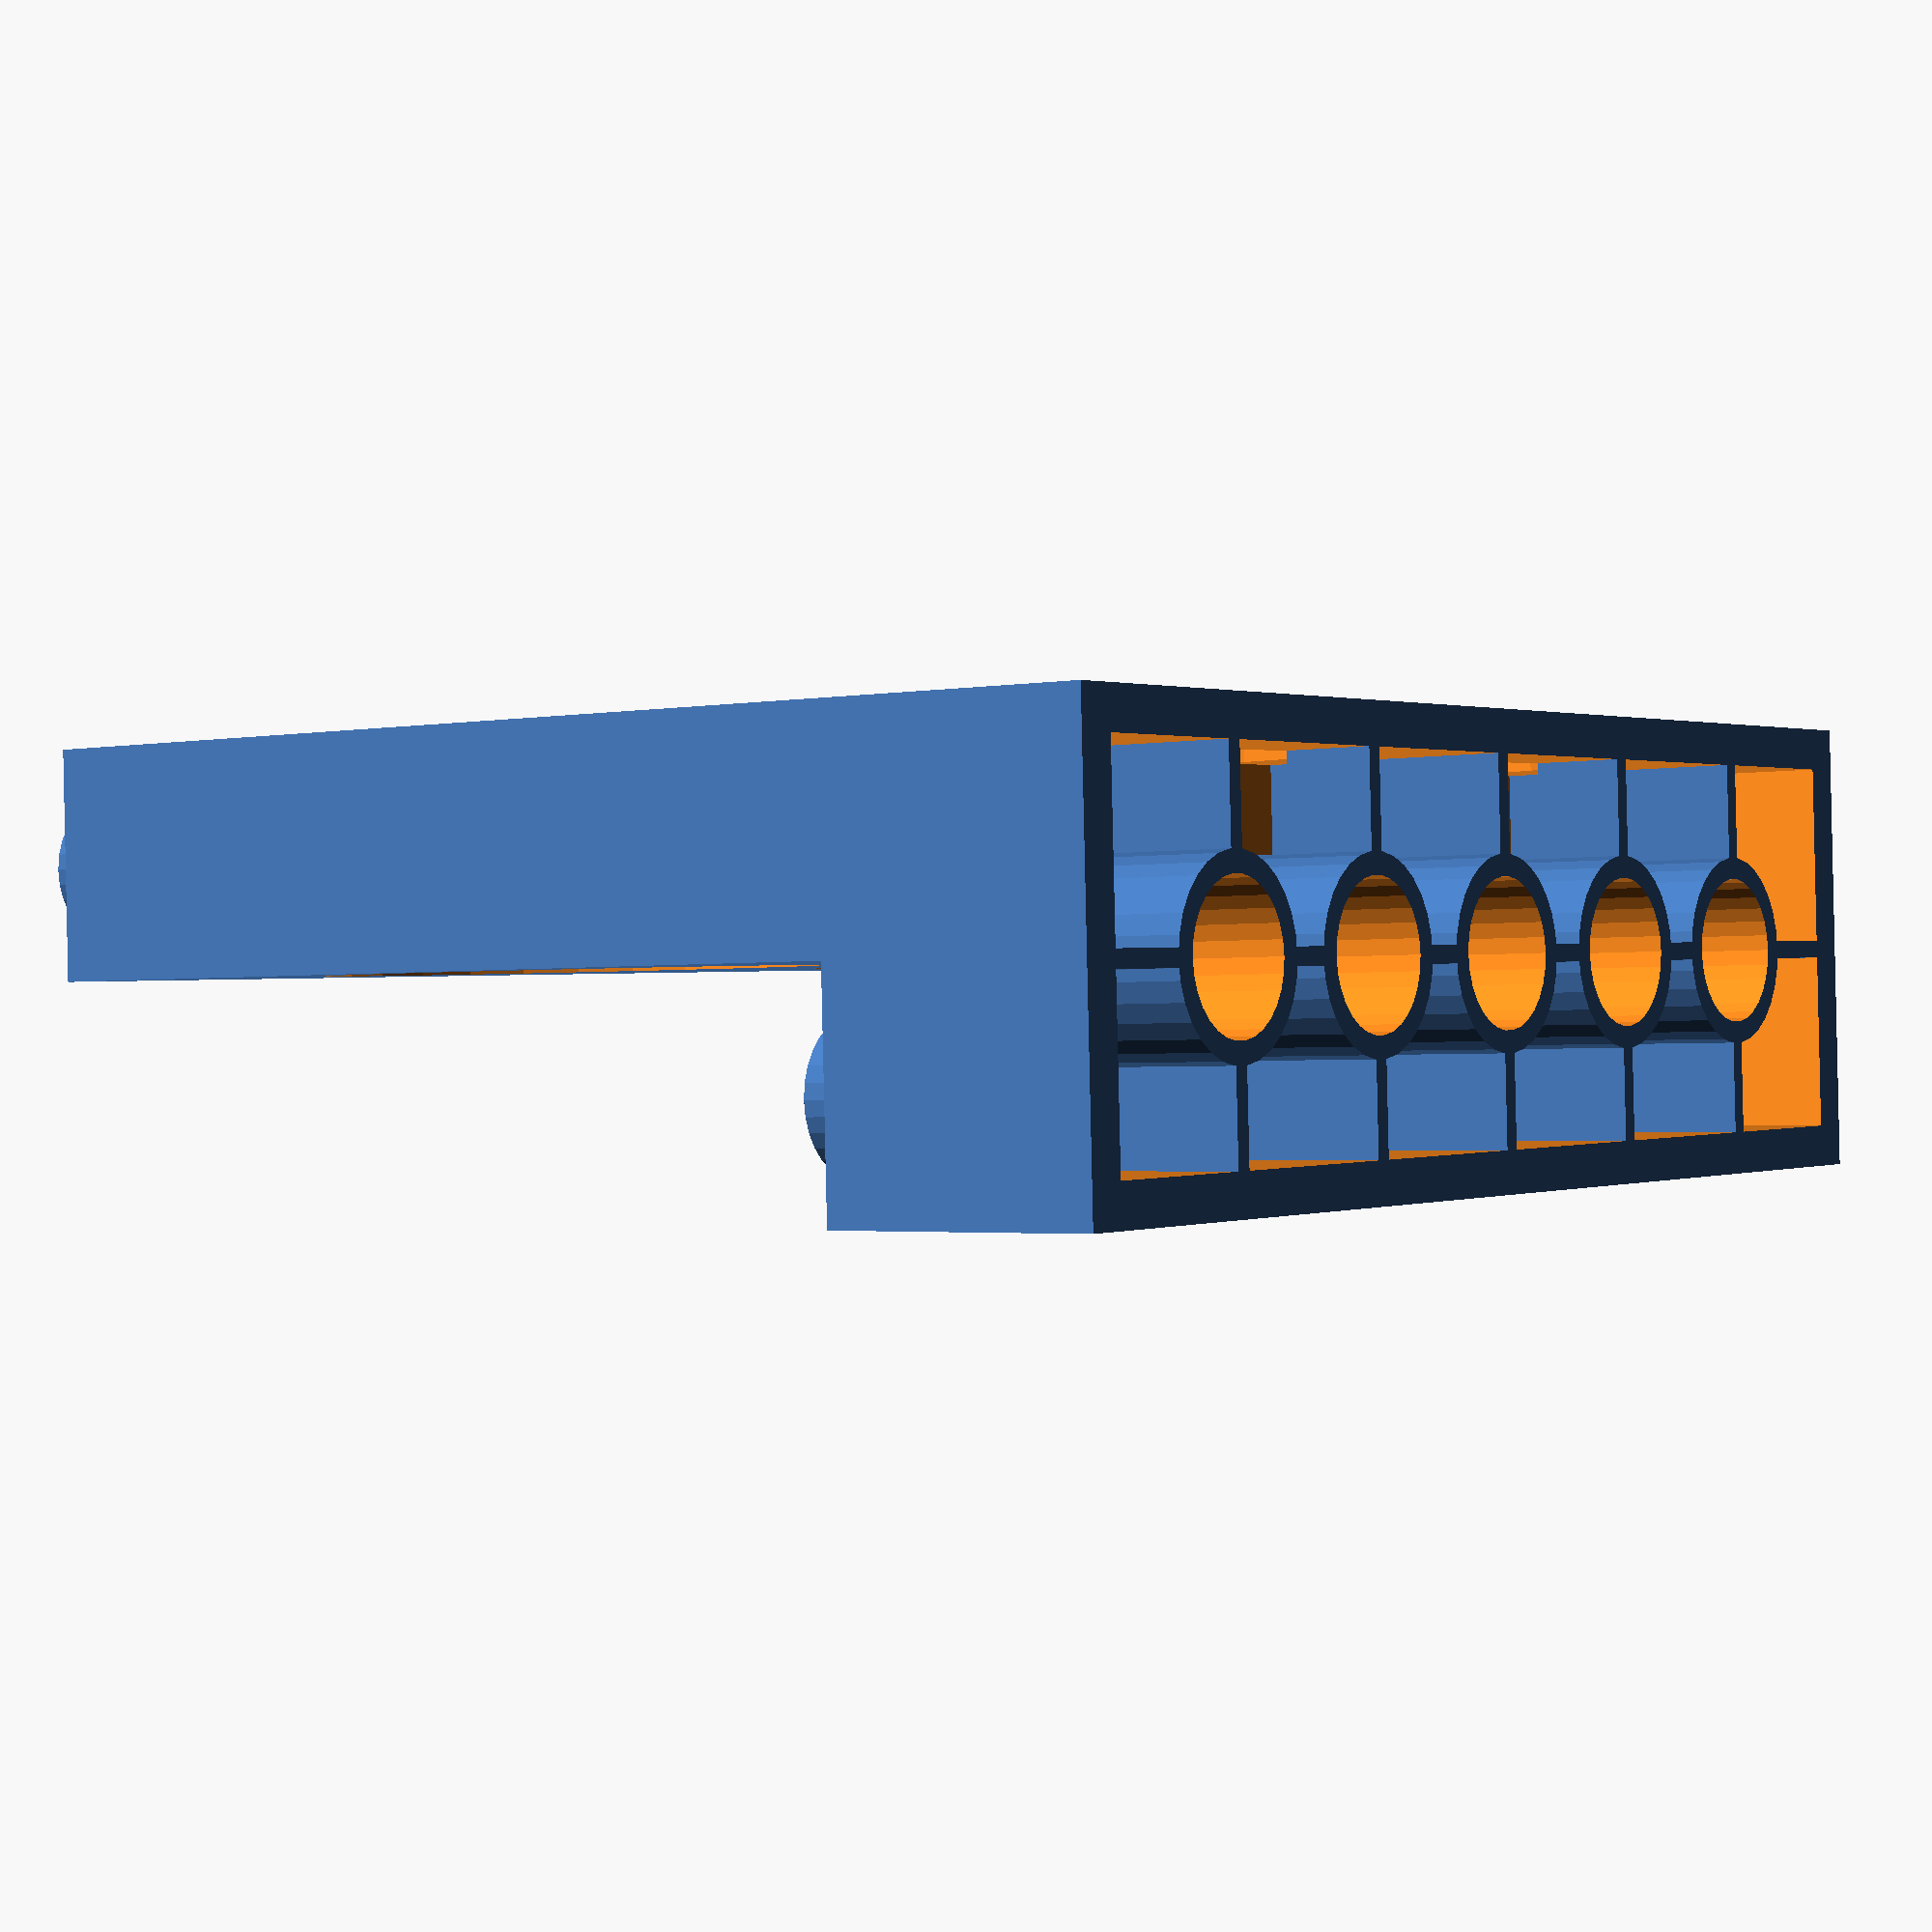
<openscad>
// * LEGO®, the LEGO® logo, the Brick, DUPLO®, and MINDSTORMS® are trademarks of the LEGO® Group. ©2012 The LEGO® Group, and are not affiliated in any way with this work. 

/* [General] */

// Width of the block, in studs
block_width = 1;

// Length of the block, in studs
block_length = 6;

//Various mounts for sensors
ultrasonic_mount = true; 
side_mount = false;

//Include additional mounts to support the plow? (Note: none is not recomended)
//"solid3x2" vs "solid2deep" vs "solid3deep" vs "button" vs "none" 
plow_mount = "solid2deep"; 

//Include holes for blade?
HolesForBlade = true;


// Height of the block. A ratio of "1" is a standard LEGO brick height; a ratio of "1/3" is a standard LEGO plate height; 
//2+1/3 puts it at the same height as the side mounts.
//4+1/3 is the recomended height with ultrasonic.
block_height_ratio = 4+1/3; // [.33333333333 =1/3 brick, .5=1/2 brick and so on]

//Support clearance. The clearance between automatic supports and the part. If your support is hard to remove then increase this clearance.
clearance = .15;




/* Hidden */

// NO ONE SHOULD HAVE TO CHANGE ANY OF THE BELOW


// If your printer prints the blocks correctly except for the stud diameter (or post diameter for tiles), use this variable to resize the studs & posts for your printer. A value of 1.05 will print the studs at 105% of standard.
//If you are printing in flexible material 1.025 is recomended. 
//If you are printing in hard material 1.00 is recomended.
stud_rescale = 1.025;

//CALCULATIONS

knob_diameter=4.896*stud_rescale;		//knobs on top of blocks
knob_height=1.8+.1;
knob_spacing=8.0;
wall_thickness=1.45;
roof_thickness=.8500;
block_height=9.6*block_height_ratio;
pin_diameter=3.2;		//pin for bottom blocks with width/length of 1
post_diameter=6.5137;  
reinforcing_width=.6;
axle_spline_width=2.0;
axle_diameter=5;
cylinder_precision=0.05;
    overall_length=block_length*8;
	overall_width=block_width*8;
    
//MODEL BEGIN

 //MAIN BLOCK (WITH ANY SUBTRATIONS) 
    if (side_mount == true ){
           translate([8*(block_length/2+1),4*2,9.6+3.2]){block(3,2.05,1/block_height_ratio,axle_hole=false,reinforcement=true);}
           translate([-8*(block_length/2+1),4*2,9.6+3.2]){block(3,2.05,1/block_height_ratio,axle_hole=false,reinforcement=true);} 
     
        //THese are the supports for the overhanging parts.
       translate([-8*block_length/2-8.5,4*2,(9.6+3.2-clearance)/2]){cube([16.2,16.2*1.5+.1,(9.6+3.2-clearance*2)],center = true); }  
       translate([8*block_length/2+8.5,4*2,(9.6+3.2-clearance)/2]){cube([16.2,16.2*1.5+.1,(9.6+3.2-clearance*2)],center = true); }  
    }
    
        
    translate([0,(block_width-1)*4,0]){
    difference(){
    
   block(block_width ,block_length,1,axle_hole=false,reinforcement=true);
    
    //Ultrasonic Sensor Holes, Optional.
    if (ultrasonic_mount == true ){
        rotate(v=[1,0,0],a=90){translate([13,28.6,0]){cylinder(r=8.4,    block_width*8, center=true); }} 
        rotate(v=[1,0,0],a=90){translate([-13,28.6,0]){cylinder(r=8.4,    block_width*8, center=true); }}
        translate([0,4*block_width,22]){cube([10.2,8*block_width+.1,4.5],center = true); }  
        }
        
    //CUT OUT FOR BUTTON MOUNT, Optional.
    if (plow_mount == "button"){
       translate([0,0,(13.5)/2]){cube([16.2*2,8*block_width+.1,(13.501)],center = true); }     
      translate([0,0,(9.59)/2]){cube([50*2,8*block_width+.1,(9.591)],center = true); }        
   } 

    //CUT OUT FOR HARD MOUNTS, optional
    if (plow_mount == "solid3x2"){
       translate([0,0,(9.599)/2]){cube([15.5,8*block_width+.1,(9.6)],center = true); }
   } 
   
       if (plow_mount == "solid2deep"){
       translate([0,0,(9.599)/2]){cube([8*block_length+.1,8*block_width+.1,(9.6)],center = true); }
   } 
   
         if (plow_mount == "solid3deep"){
       translate([0,0,(9.599)/2]){cube([8*block_length+.1,8*block_width+.1,(9.6)],center = true); }
   } 
        
        if (HolesForBlade == true) {  
            bladeholes();    
            }
}}  
   

//MOUNTING ADD ONS
if (plow_mount == "solid3x2"){
     difference(){
        //places the brick in the back
        translate([0,4*block_width+4,0]){block(block_width+2,2,1/block_height_ratio,axle_hole=false,reinforcement=true);}
    
        if (HolesForBlade == true) {  
            bladeholes();    
            }
    }
    
   }else if (plow_mount == "solid2deep"){
     difference(){
        //places the 2x deep brick in the back
        translate([0,4*block_width,0]){block(block_width+1,block_length,1/     block_height_ratio,axle_hole=false,reinforcement=true);}
    
        if (HolesForBlade == true) {  
            bladeholes();    
            }
    }
    
   }else if (plow_mount == "solid3deep"){
     difference(){
        //places the 2x deep brick in the back
        translate([0,4*block_width*2,0]){block(block_width+2,block_length,1/     block_height_ratio,axle_hole=false,reinforcement=true);}
    
        if (HolesForBlade == true) {  
            bladeholes();    
            }
    }
    
   }else if (plow_mount == "button") {
 
      //THIS IS THE PRINTING SUPPORT FOR OVERHANGING MATERIAL. 
       translate([0,(block_width-1)*4,0]){
       translate([-(16.2*2-1)/2,-(8*block_width+.1)/2,0]){cube([16.2*2-1,8*block_width+.1,(13.5-clearance*1.5)],center = false); }  
   }
       
      //places the 2x3 bricks on the sides
          translate([-16-8,4*block_width*2,0]){block(block_width+2,2,1/block_height_ratio,axle_hole=false,reinforcement=true);}
          translate([16+8,4*block_width*2,0]){block(block_width+2,2,1/block_height_ratio,axle_hole=false,reinforcement=true);}
          
              
} else if (plow_mount == "none") {
    
}



module block(width,length,height,axle_hole,reinforcement) {
    overall_length=(length-1)*knob_spacing+knob_diameter/stud_rescale+wall_thickness*2;
	overall_width=(width-1)*knob_spacing+knob_diameter/stud_rescale+wall_thickness*2;
	start=(knob_diameter/2+knob_spacing/2+wall_thickness);
	translate([-overall_length/2,-overall_width/2,0])
		union() {
			difference() {
				union() {
					cube([overall_length,overall_width,height*block_height]);
					translate([knob_diameter/2+wall_thickness,knob_diameter/2+wall_thickness,0]) 
						for (ycount=[0:width-1])
							for (xcount=[0:length-1]) {	
                                translate([xcount*knob_spacing,ycount*knob_spacing,0])
                                cylinder(r=knob_diameter/2,h=block_height*height+knob_height,$fs=cylinder_precision); //the studs on the very top. 
						}
				}
                            
                    translate([wall_thickness,wall_thickness,-roof_thickness]) cube([overall_length-wall_thickness*2,overall_width-wall_thickness*2,block_height*height]);
              						                    
				if (axle_hole==true)
					if (width>1 && length>1) for (ycount=[1:width-1])
						for (xcount=[1:length-1])
							translate([(xcount-1)*knob_spacing+start,(ycount-1)*knob_spacing+start,-block_height/2])  axle(height+1);
                        //grooves();
        
			}
	
			if (reinforcement==true && width>1 && length>1)
				difference() {
					for (ycount=[1:width-1])
						for (xcount=[1:length-1])
							translate([(xcount-1)*knob_spacing+start,(ycount-1)*knob_spacing+start,0]) reinforcement(height);
					for (ycount=[1:width-1])
						for (xcount=[1:length-1])
							translate([(xcount-1)*knob_spacing+start,(ycount-1)*knob_spacing+start,-0.5]) cylinder(r=post_diameter/2-0.1, h=height*block_height+0.5, $fs=cylinder_precision);
				}
	
			if (width>1 && length>1) for (ycount=[1:width-1])
				for (xcount=[1:length-1])
					translate([(xcount-1)*knob_spacing+start,(ycount-1)*knob_spacing+start,0]) post(height,axle_hole);
	
			if (width==1 && length!=1)
				for (xcount=[1:length-1])
					translate([(xcount-1)*knob_spacing+start,overall_width/2,0]) cylinder(r=pin_diameter/2,h=block_height*height,$fs=cylinder_precision);   
         
            if (width==1 && length!=1)
				for (xcount=[1:length-1])
					translate([(xcount-1)*knob_spacing+start,overall_width/2,block_height/2]) cube([reinforcing_width,7,height*block_height],center=true);     
  
         
			if (length==1 && width!=1)
				for (ycount=[1:width-1])
					translate([overall_length/2,(ycount-1)*knob_spacing+start,0]) cylinder(r=pin_diameter/2,h=block_height*height,$fs=cylinder_precision);
            if (length==1 && width!=1)
				for (ycount=[1:width-1])
                    translate([overall_length/2,(ycount-1)*knob_spacing+start,block_height/2]) cube([7,reinforcing_width,height*block_height],center=true);  

            }
}

module post(height,axle_hole=false) {
	difference() {
		cylinder(r=post_diameter/2, h=height*block_height,$fs=cylinder_precision);
		translate([0,0,-0.5])
            cylinder(r=knob_diameter/2, h=height*block_height+1,$fs=cylinder_precision);

	}
}

module reinforcement(height) {
	union() {
		translate([0,0,height*block_height/2]) union() {
			cube([reinforcing_width,knob_spacing+knob_diameter+wall_thickness/2,height*block_height],center=true);
			rotate(v=[0,0,1],a=90) cube([reinforcing_width,knob_spacing+knob_diameter+wall_thickness/2,height*block_height], center=true);
		}
	}
}


module axle(height) {
	translate([0,0,height*block_height/2]) union() {
		cube([axle_diameter,axle_spline_width,height*block_height],center=true);
		cube([axle_spline_width,axle_diameter,height*block_height],center=true);
	}
}

module bladeholes(height) {
        //Holes to locate blade.  //because its rotated, Z is the depth. Y is the height
    rotate(v=[1,0,0],a=90){translate([8,4.8+3.2,3.2]){cylinder(r=5, block_width*8, center=true); }} //Blades were sepertes by +/- 21
    rotate(v=[1,0,0],a=90){translate([-8,4.8+3.2,3.2]){cylinder(r=5, block_width*8, center=true); }} 
    }
    
</openscad>
<views>
elev=2.1 azim=182.2 roll=126.2 proj=p view=solid
</views>
